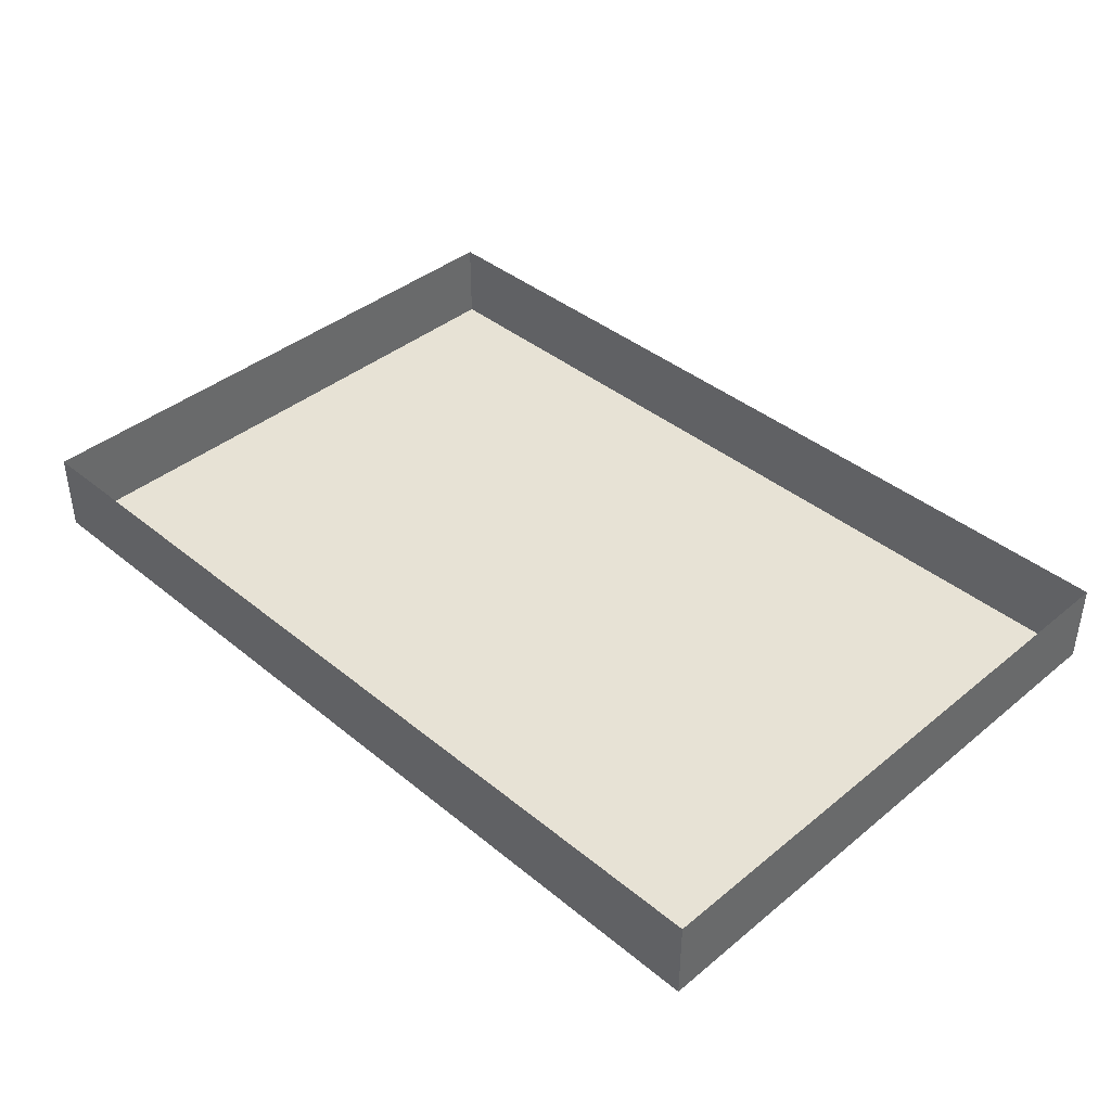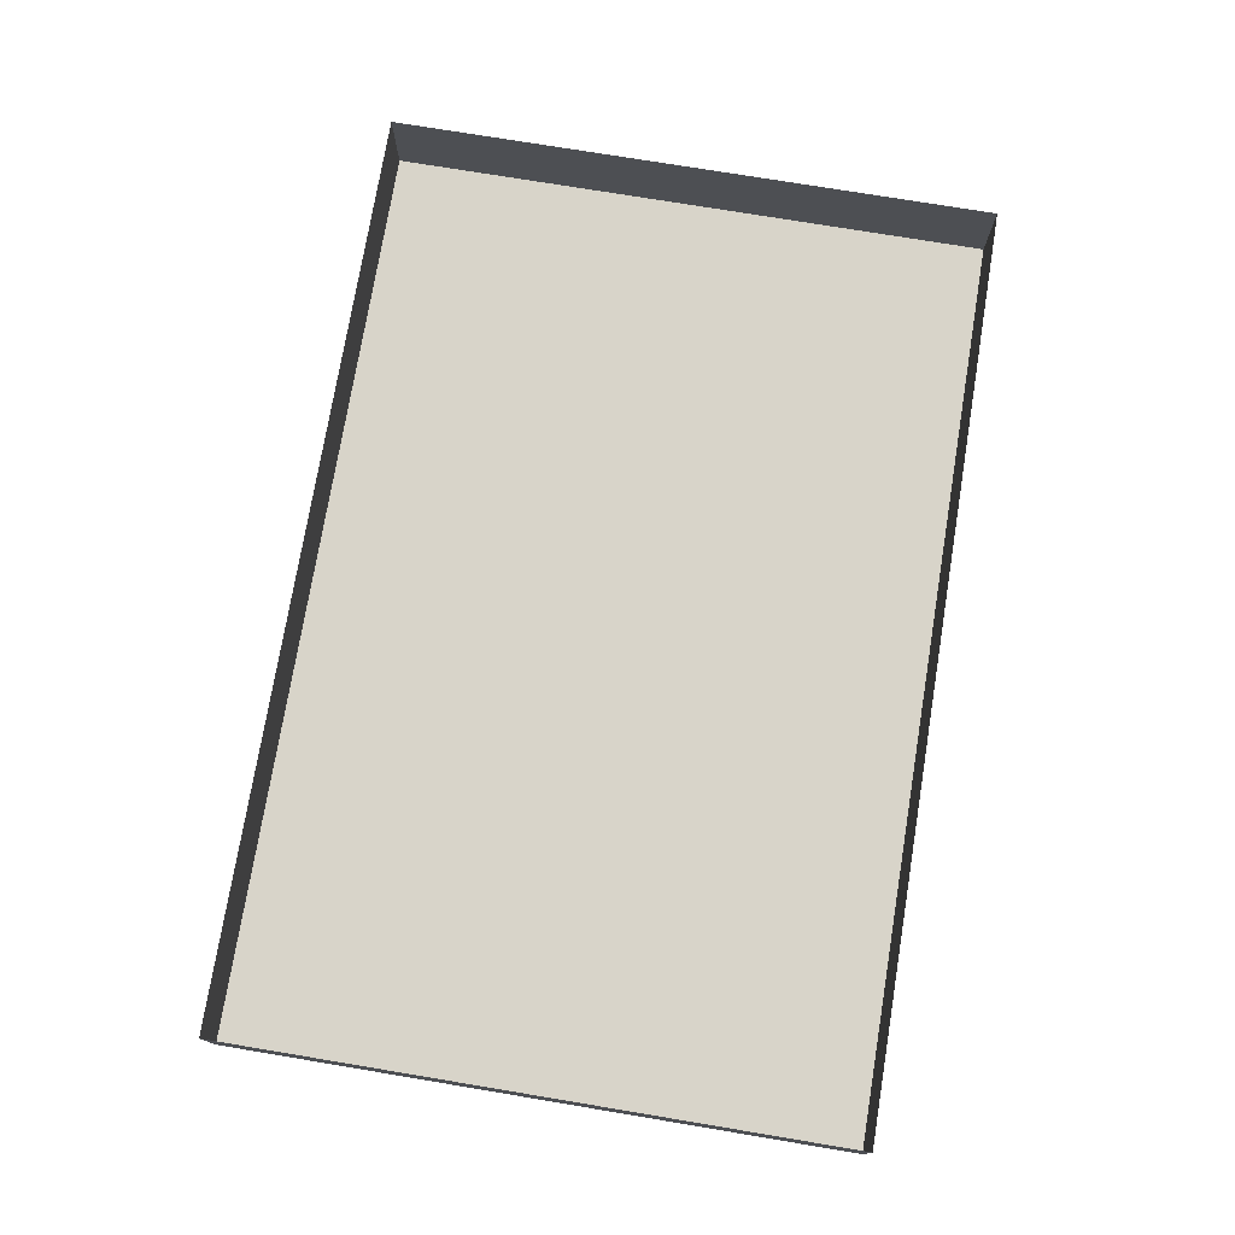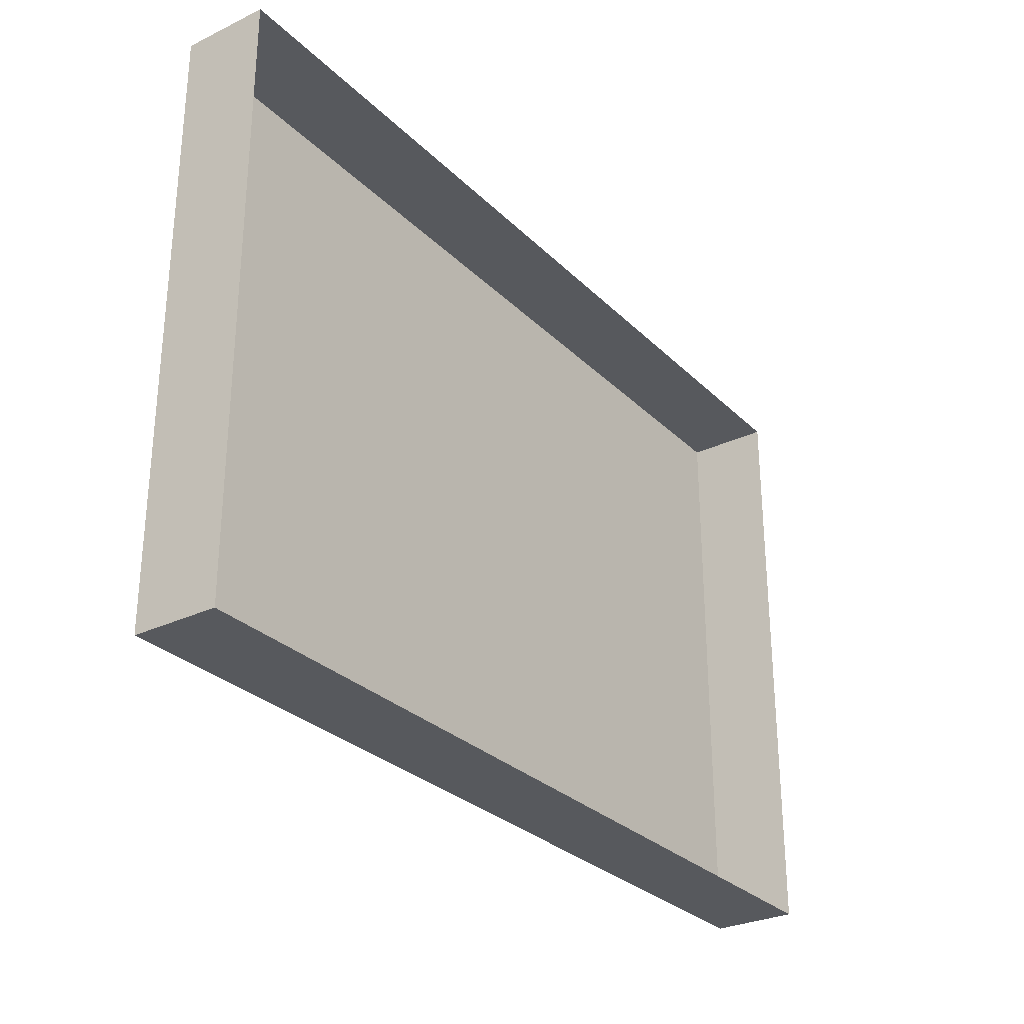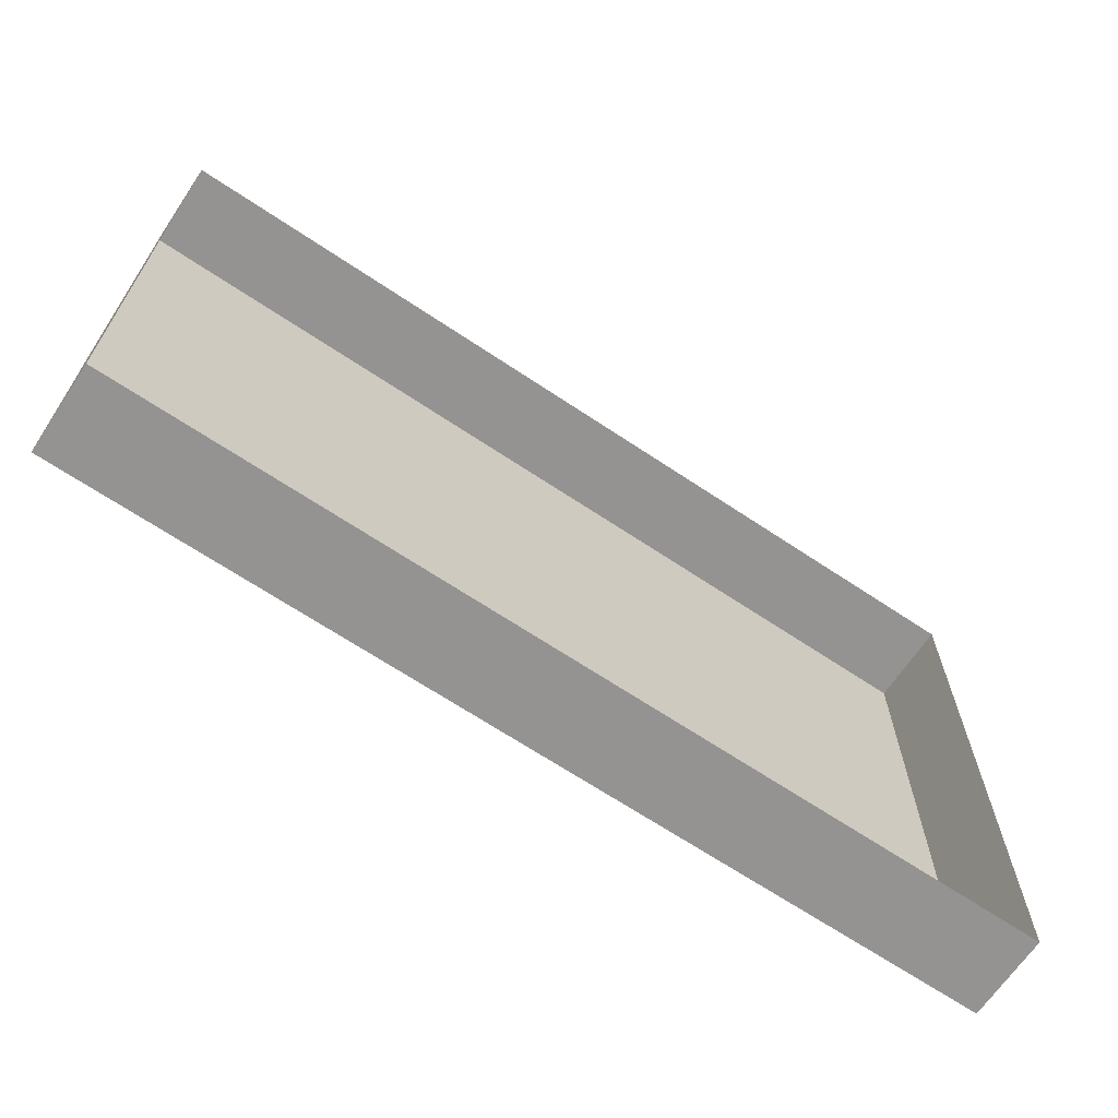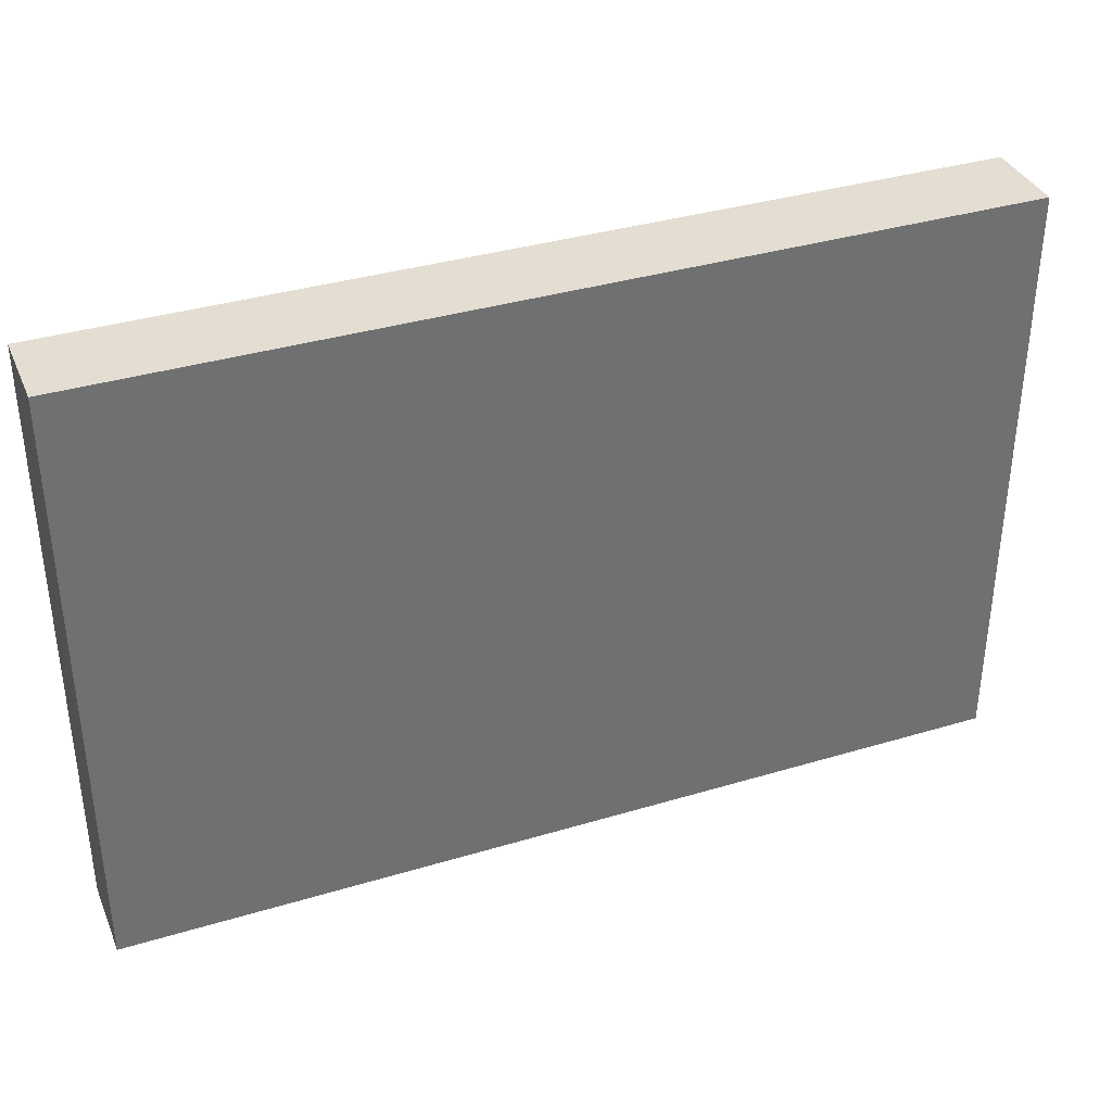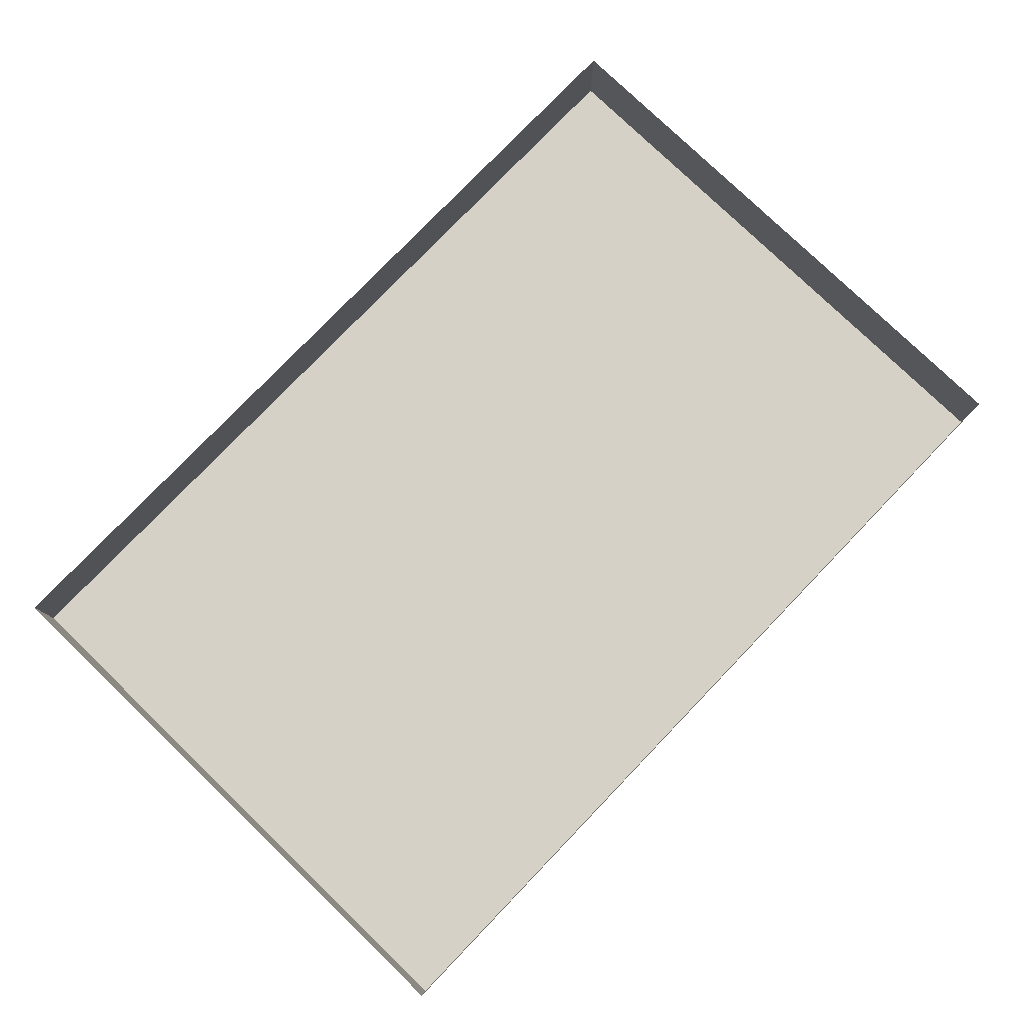
<metadata>
{"format":"obj","ext":"obj","renderer":"f3d","projection":"perspective","resolution":1024,"background":"white","views":[{"elev":40.5,"azim":45.0,"up":"+Y"},{"elev":75.4,"azim":-80.6,"up":"+Y"},{"elev":-29.0,"azim":125.4,"up":"+Z"},{"elev":-66.8,"azim":146.1,"up":"+Z"},{"elev":36.3,"azim":-21.4,"up":"+Z"},{"elev":78.8,"azim":-46.1,"up":"+Y"}]}
</metadata>
<code>
v -0.375 -0.07031 -0.25
v 0.375 -0.07031 -0.25
v 0.375 -0.07031 -0.03906
v -0.375 -0.07031 -0.03906
v -0.375 -0.05469 -0.01562
v -0.375 -0.05469 -0.2344
v -0.375 0 -0.25
v 0.375 0 -0.25
v 0.375 -0.03906 -0.2344
v 0.375 -0.05469 -0.2344
v 0.375 -0.05469 -0.01562
v 0.375 -0.05469 0.01562
v 0.375 -0.03906 0.2344
v 0.375 -0.05469 0.2344
v 0.375 -0.07031 0.25
v 0.375 -0.07031 0.03906
v -0.375 -0.07031 0.03906
v 0.375 -0.01562 -0.03906
v 0.375 -0.01562 0.03906
v -0.375 -0.07031 0.25
v -0.375 -0.05469 0.2344
v -0.375 -0.05469 0.01562
v -0.375 -0.03906 0.2344
v -0.375 -0.03906 -0.2344
v -0.375 0 0.25
v 0.375 0 0.25
v -0.375 -0.01562 0.03906
v -0.375 -0.01562 -0.03906
v -0.09375 -0.07031 0.09375
v -0.07031 -0.07031 0.1094
v -0.07031 -0.07031 0.1875
v -0.09375 -0.07031 0.1562
v -0.1094 -0.07031 0.1875
v -0.1172 -0.07031 0.1406
v -0.09375 -0.07031 -0.0625
v -0.07031 -0.07031 -0.07031
v -0.0625 -0.07031 -0.04688
v -0.0625 -0.07031 0.08594
v 0.02344 -0.07031 0.125
v -0.01562 -0.07031 0.2031
v -0.01562 -0.07031 0.2109
v -0.07031 -0.07031 0.1953
v -0.08594 -0.07031 0.1797
v -0.09375 -0.07031 0.1875
v 0.03125 -0.07031 0.2109
v 0.03125 -0.07031 0.2188
v 0.1016 -0.07031 0.1172
v 0.1016 -0.07031 0.1797
v 0.1016 -0.07031 0.1875
v 0.08594 -0.07031 0.1953
v 0.125 -0.07031 0.1094
v 0.125 -0.07031 0.1719
v 0.125 -0.07031 0.1797
v 0.1094 -0.07031 0.1953
v 0.08594 -0.07031 0.2031
v 0.1016 -0.07031 -0.0625
v 0.125 -0.07031 -0.05469
v 0.1016 -0.07031 -0.08594
v 0.125 -0.07031 -0.07812
v 0.1016 -0.07031 -0.1016
v 0.125 -0.07031 -0.09375
v 0.1016 -0.07031 -0.1406
v 0.125 -0.07031 -0.1328
v 0.1094 -0.07031 -0.1562
v 0.1328 -0.07031 -0.1484
v -0.1172 -0.07031 -0.01562
v -0.1172 -0.07031 -0.03906
v -0.09375 -0.07031 -0.08594
v -0.07031 -0.07031 -0.09375
v 0.02344 -0.07031 -0.07812
v 0.01562 -0.07031 -0.05469
v 0.01562 -0.07031 0.1016
v 0.03125 -0.07031 -0.05469
v 0.03125 -0.07031 0.1016
v 0.09375 -0.07031 0.09375
v 0.09375 -0.07031 -0.03906
v 0.01562 -0.07031 -0.1016
v 0.01562 -0.07031 -0.1172
v 0.01562 -0.07031 -0.1562
v 0.02344 -0.07031 -0.1719
v 0.08594 -0.07031 -0.1641
v 0.09375 -0.07031 -0.1797
v 0.1016 -0.07031 -0.1797
v -0.1172 -0.07031 0.1719
v -0.07031 -0.07031 -0.1094
v -0.07031 -0.07031 -0.1484
v -0.07812 -0.07031 -0.1641
v -0.05469 -0.07031 -0.1719
v -0.09375 -0.07031 -0.1016
v -0.09375 -0.07031 -0.1406
v -0.1016 -0.07031 -0.1562
v -0.1172 -0.07031 -0.05469
v -0.1172 -0.07031 -0.09375
v -0.125 -0.07031 -0.1094
v -0.07031 -0.07031 -0.1875
v -0.0625 -0.07031 -0.1875
v 0.03906 -0.07031 0.03125
v 0.03906 -0.07031 0.01562
v 0.05469 -0.07031 0.01562
v 0.05469 -0.07031 0.03125
v -0.007812 -0.07031 0.03125
v -0.007812 -0.07031 0.01562
v 0.007812 -0.07031 0.01562
v 0.007812 -0.07031 0.03125
v 0.2656 -0.07031 -0.05469
v 0.2344 -0.07031 -0.05469
v 0.2344 -0.07031 -0.1094
v 0.2656 -0.07031 -0.1094
v 0.2656 -0.07031 0.01562
v 0.2344 -0.07031 0.01562
v 0.2344 -0.07031 -0.03906
v 0.2656 -0.07031 -0.03906
v 0.2656 -0.07031 0.0625
v 0.2344 -0.07031 0.0625
v 0.2344 -0.07031 0.03125
v 0.2656 -0.07031 0.03125
v 0.2578 -0.07031 0.1094
v 0.2422 -0.07031 0.1094
v 0.1875 -0.07031 0.05469
v 0.2031 -0.07031 0.03125
v 0.2969 -0.07031 0.03125
v 0.3125 -0.07031 0.05469
v -0.2656 -0.07031 0.05469
v -0.2344 -0.07031 0.05469
v -0.2344 -0.07031 0.1094
v -0.2656 -0.07031 0.1094
v -0.2656 -0.07031 -0.01562
v -0.2344 -0.07031 -0.01562
v -0.2344 -0.07031 0.03906
v -0.2656 -0.07031 0.03906
v -0.2656 -0.07031 -0.0625
v -0.2344 -0.07031 -0.0625
v -0.2344 -0.07031 -0.03125
v -0.2656 -0.07031 -0.03125
v -0.2578 -0.07031 -0.1094
v -0.2422 -0.07031 -0.1094
v -0.1875 -0.07031 -0.05469
v -0.2031 -0.07031 -0.03125
v -0.2969 -0.07031 -0.03125
v -0.3125 -0.07031 -0.05469
f 1 2 3
f 1 3 4
f 1 4 5
f 1 5 6
f 1 6 7
f 1 7 2
f 2 7 8
f 2 8 9
f 2 9 10
f 2 10 3
f 3 10 11
f 12 14 15
f 12 15 16
f 16 15 17
f 15 20 17
f 17 20 21
f 17 21 22
f 6 24 7
f 7 24 25
f 25 24 23
f 25 23 20
f 25 20 26
f 26 20 15
f 26 15 14
f 26 14 13
f 26 13 8
f 8 13 9
f 23 21 20
f 11 10 9
f 11 9 12
f 12 9 13
f 12 13 14
f 22 21 23
f 22 23 5
f 5 23 24
f 5 24 6
f 16 17 4
f 16 4 3
f 16 3 18
f 16 18 19
f 4 17 27
f 4 27 28
f 29 30 31
f 29 31 32
f 29 35 30
f 30 35 36
f 30 39 31
f 31 39 40
f 40 39 45
f 45 39 47
f 45 47 48
f 48 47 51
f 48 51 52
f 51 47 56
f 51 56 57
f 57 56 58
f 57 58 59
f 61 60 62
f 61 62 63
f 35 68 36
f 36 68 69
f 36 69 70
f 37 71 72
f 37 72 38
f 56 70 77
f 56 77 58
f 60 78 79
f 60 79 62
f 64 81 82
f 64 82 83
f 70 69 77
f 78 85 86
f 78 86 79
f 85 89 90
f 85 90 86
f 73 76 75
f 73 75 74
f 88 87 95
f 88 95 96
f 29 32 33
f 29 33 34
f 29 34 35
f 35 34 66
f 35 66 67
f 35 67 68
f 34 33 84
f 89 92 93
f 89 93 90
f 30 36 37
f 30 37 38
f 30 38 39
f 31 40 41
f 31 41 42
f 31 42 32
f 32 42 43
f 32 43 33
f 33 43 44
f 40 45 46
f 40 46 41
f 45 48 49
f 45 49 50
f 45 50 46
f 48 52 53
f 48 53 49
f 49 53 54
f 49 54 55
f 49 55 50
f 59 58 60
f 59 60 61
f 63 62 64
f 63 64 65
f 36 70 71
f 36 71 37
f 38 72 39
f 39 72 70
f 39 70 73
f 39 73 74
f 39 74 47
f 47 74 75
f 47 75 56
f 56 75 76
f 56 76 70
f 58 77 78
f 58 78 60
f 62 79 80
f 62 80 81
f 62 81 64
f 77 69 85
f 77 85 78
f 79 86 87
f 79 87 88
f 79 88 80
f 69 68 89
f 69 89 85
f 86 90 91
f 86 91 87
f 68 67 92
f 68 92 89
f 90 93 94
f 90 94 91
f 70 76 73
f 70 72 71
f 97 98 99
f 97 99 100
f 101 102 103
f 101 103 104
f 105 106 107
f 105 107 108
f 109 110 111
f 109 111 112
f 113 114 115
f 113 115 116
f 114 113 117
f 114 117 118
f 114 118 119
f 114 119 120
f 117 113 121
f 117 121 122
f 123 124 125
f 123 125 126
f 127 128 129
f 127 129 130
f 131 132 133
f 131 133 134
f 132 131 135
f 132 135 136
f 132 136 137
f 132 137 138
f 135 131 139
f 135 139 140

</code>
